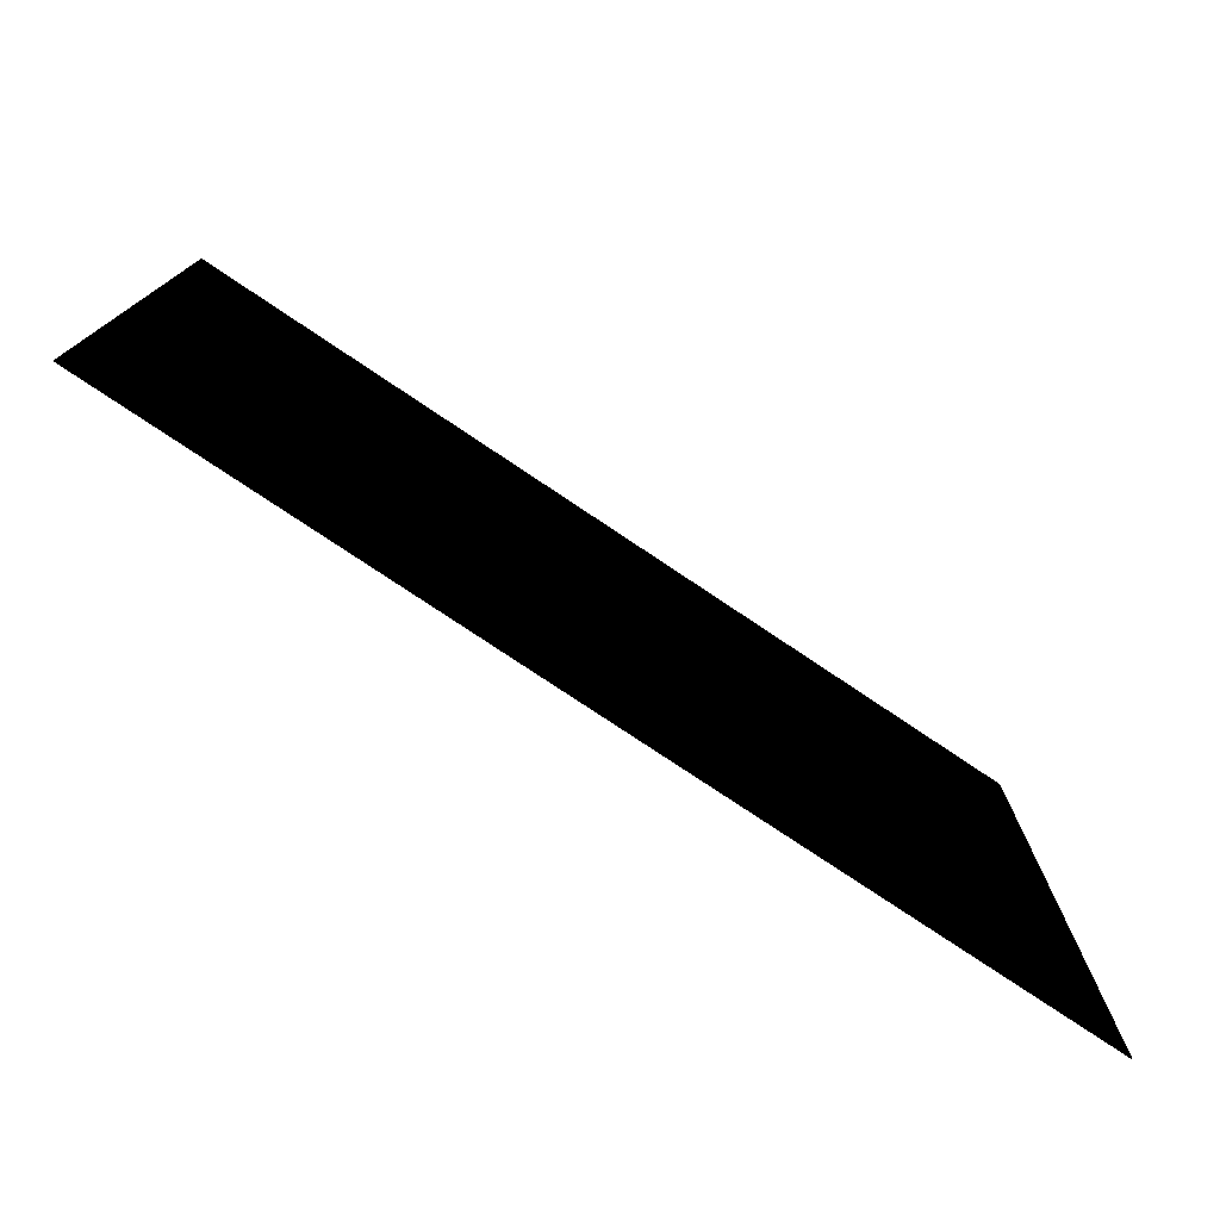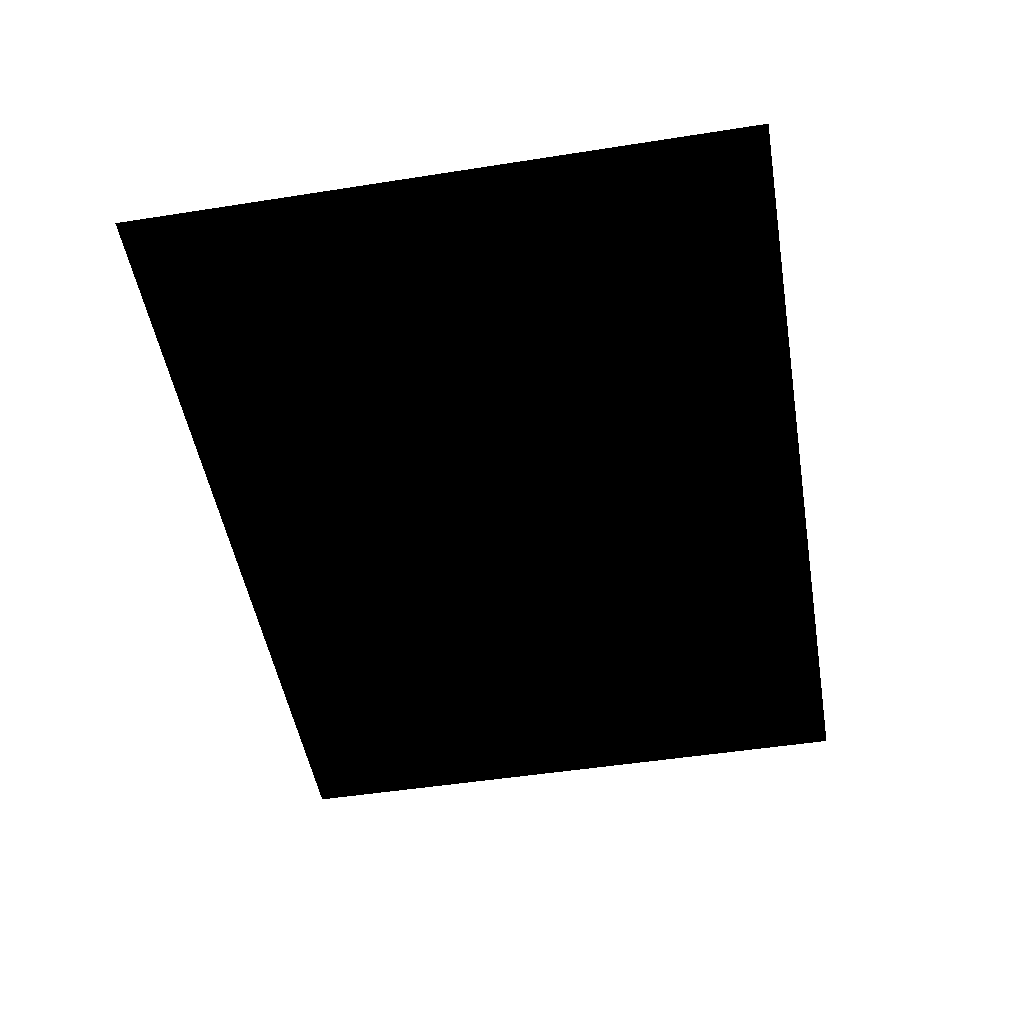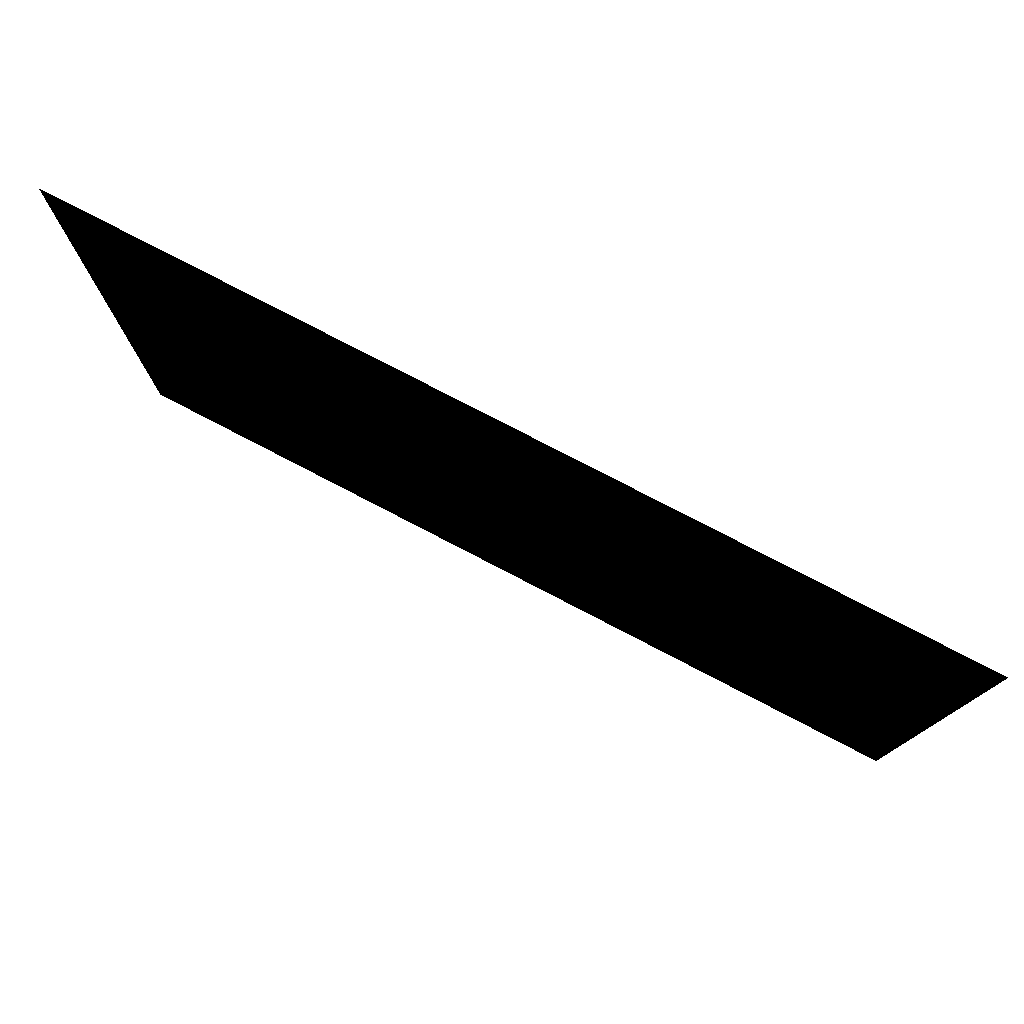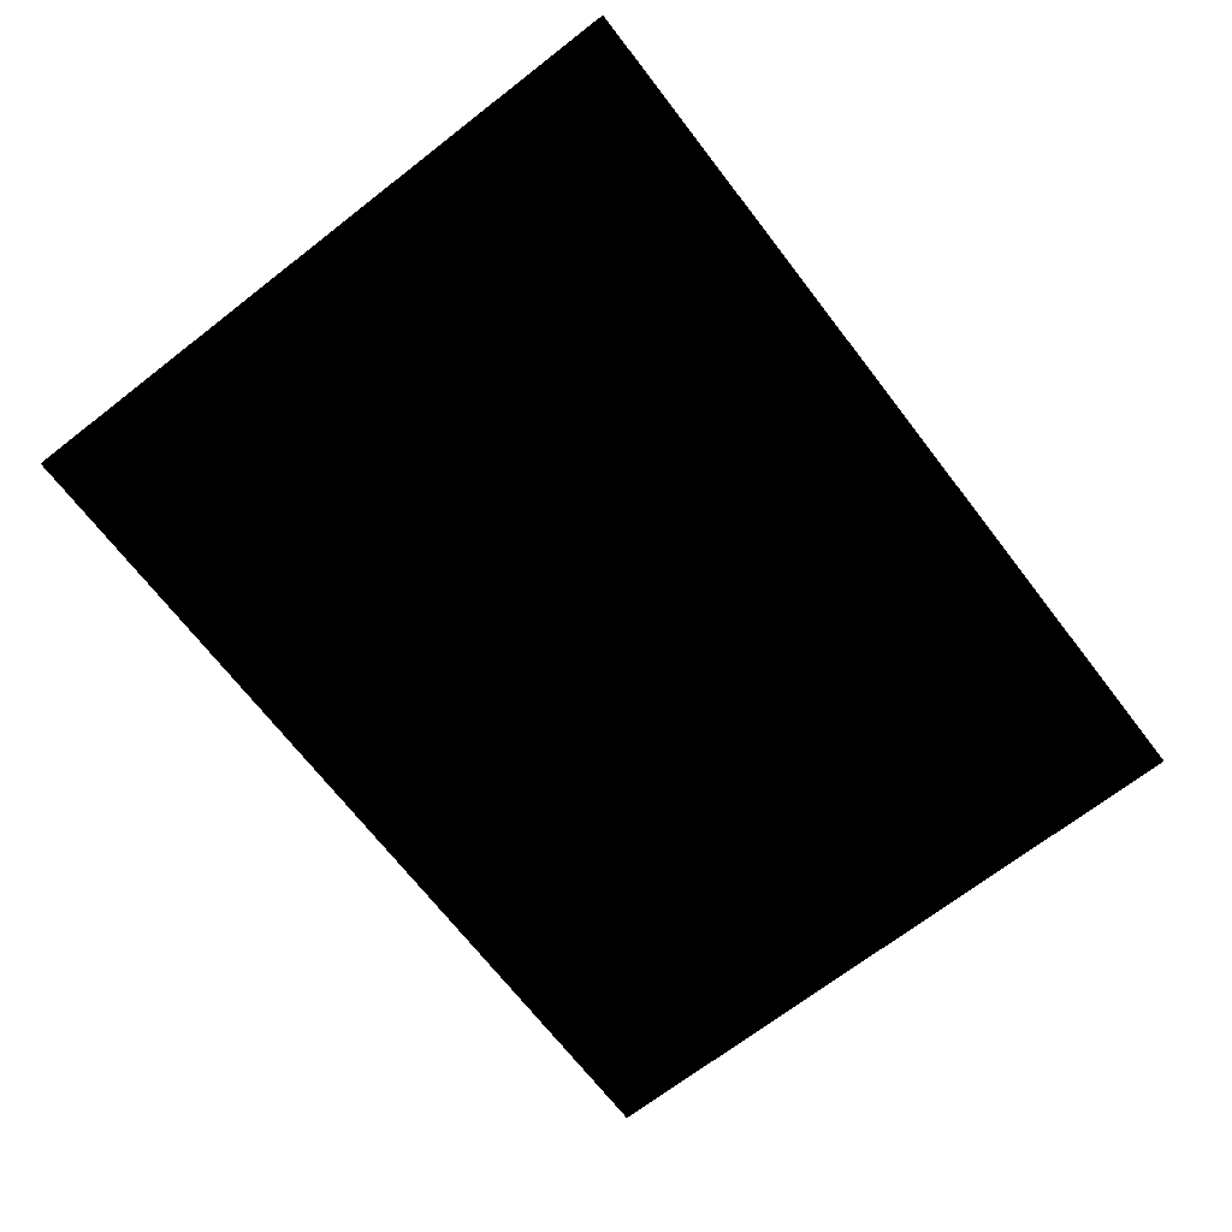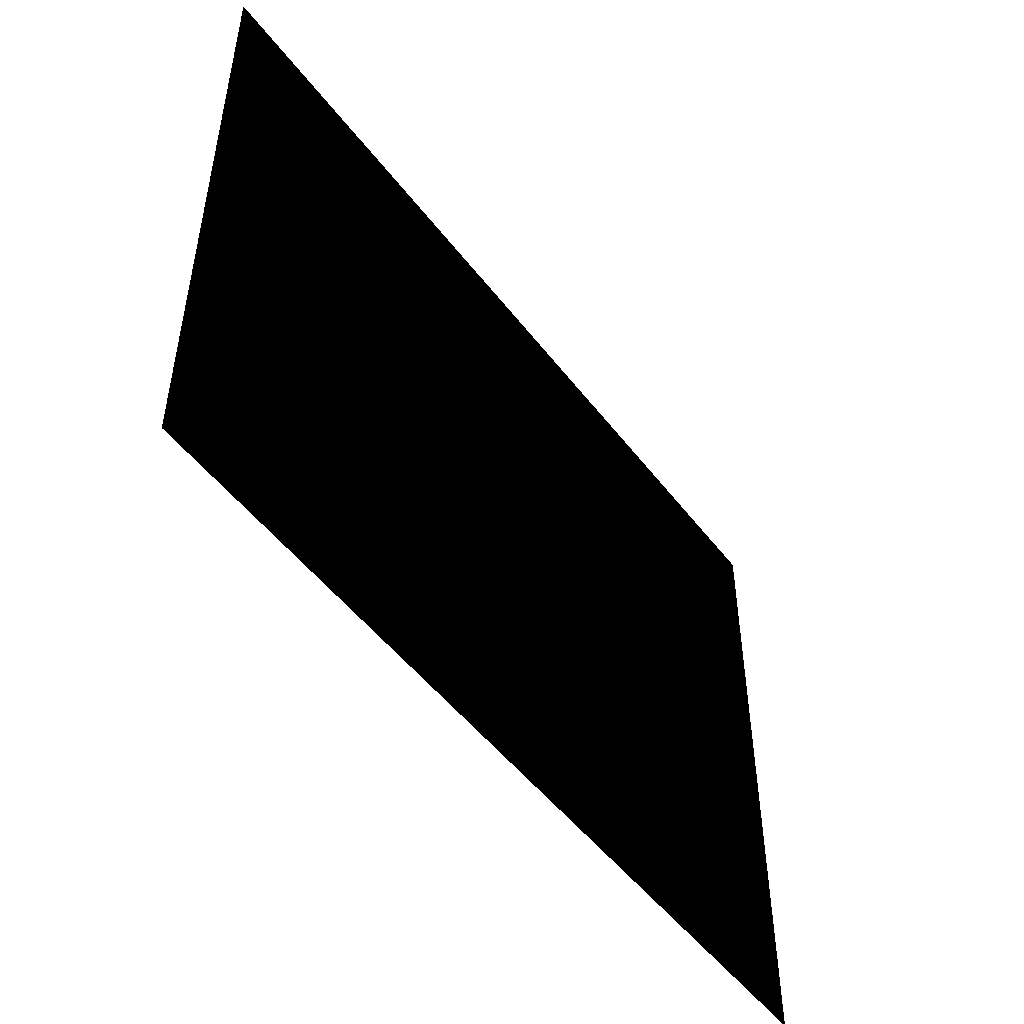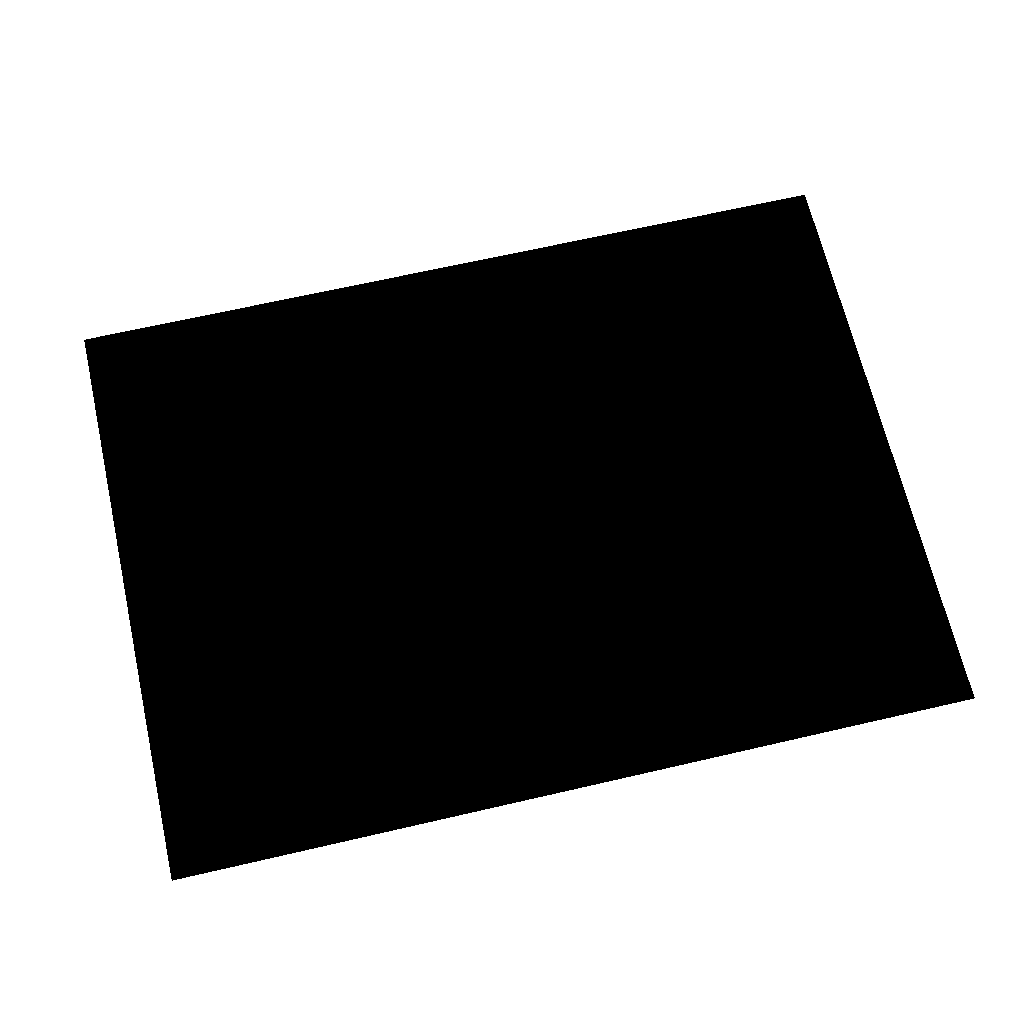
<metadata>
{"format":"obj","ext":"obj","renderer":"f3d","projection":"perspective","resolution":1024,"background":"white","views":[{"elev":-76.6,"azim":146.1,"up":"+Y"},{"elev":-49.7,"azim":99.8,"up":"+Z"},{"elev":77.9,"azim":-152.5,"up":"+Y"},{"elev":-69.7,"azim":127.7,"up":"+Z"},{"elev":-49.7,"azim":125.7,"up":"+Y"},{"elev":67.6,"azim":167.0,"up":"+Z"}]}
</metadata>
<code>
g lians_41 (3)
v -2.911 -4.312 3.338e-06
v -2.911 -3.92 3.338e-06
v -2.463 -3.92 3.338e-06
v -2.463 -4.312 3.338e-06
v -2.015 -3.92 3.338e-06
v -2.015 -4.312 3.338e-06
v -1.567 -3.92 3.338e-06
v -1.567 -4.312 3.338e-06
v -1.119 -3.92 3.338e-06
v -1.119 -4.312 3.338e-06
v -0.6717 -3.92 3.338e-06
v -0.6717 -4.312 3.338e-06
v -0.2239 -3.92 3.338e-06
v -0.2239 -4.312 3.338e-06
v 0.2239 -3.92 3.338e-06
v 0.2239 -4.312 3.338e-06
v 0.6717 -3.92 3.338e-06
v 0.6717 -4.312 3.338e-06
v 1.119 -3.92 3.338e-06
v 1.119 -4.312 3.338e-06
v 1.567 -3.92 3.338e-06
v 1.567 -4.312 3.338e-06
v 2.015 -3.92 3.338e-06
v 2.015 -4.312 3.338e-06
v 2.463 -3.92 3.338e-06
v 2.463 -4.312 3.338e-06
v 2.911 -3.92 3.338e-06
v 2.911 -4.312 3.338e-06
v 2.911 -3.528 3.338e-06
v 2.463 -3.528 3.338e-06
v 2.015 -3.528 3.338e-06
v 1.567 -3.528 3.338e-06
v 1.119 -3.528 3.338e-06
v 0.6717 -3.528 3.338e-06
v 0.2239 -3.528 3.338e-06
v -0.2239 -3.528 3.338e-06
v -0.6717 -3.528 3.338e-06
v -1.119 -3.528 3.338e-06
v -1.567 -3.528 3.338e-06
v -2.015 -3.528 3.338e-06
v -2.463 -3.528 3.338e-06
v -2.911 -3.528 3.338e-06
v 0.2239 -3.136 3.338e-06
v 0.6717 -3.136 3.338e-06
v -0.2239 -3.136 3.338e-06
v -0.6717 -3.136 3.338e-06
v -1.119 -3.136 3.338e-06
v -1.567 -3.136 3.338e-06
v -2.015 -3.136 3.338e-06
v -2.463 -3.136 3.338e-06
v -2.911 -3.136 3.338e-06
v 0.6717 -2.744 3.338e-06
v 1.119 -2.744 3.338e-06
v 1.119 -3.136 3.338e-06
v 1.567 -3.136 3.338e-06
v 2.015 -3.136 3.338e-06
v 2.463 -3.136 3.338e-06
v 2.911 -3.136 3.338e-06
v 2.911 -2.744 3.338e-06
v 2.463 -2.744 3.338e-06
v 2.015 -2.744 3.338e-06
v 1.567 -2.744 3.338e-06
v 2.911 -2.352 3.338e-06
v 2.463 -2.352 3.338e-06
v 2.015 -2.352 3.338e-06
v 1.567 -2.352 3.338e-06
v 1.119 -2.352 3.338e-06
v 0.6717 -2.352 3.338e-06
v 0.2239 -2.744 3.338e-06
v -0.2239 -2.744 3.338e-06
v -0.6717 -2.744 3.338e-06
v -1.119 -2.744 3.338e-06
v -1.567 -2.744 3.338e-06
v -2.015 -2.744 3.338e-06
v -2.463 -2.744 3.338e-06
v -2.911 -2.744 3.338e-06
v 0.2239 -2.352 3.338e-06
v -0.2239 -2.352 3.338e-06
v -0.6717 -2.352 3.338e-06
v -1.119 -2.352 3.338e-06
v -1.567 -2.352 3.338e-06
v -2.015 -2.352 3.338e-06
v -2.463 -2.352 3.338e-06
v -2.911 -2.352 3.338e-06
v 0.6717 -1.96 3.338e-06
v 1.119 -1.96 3.338e-06
v 1.567 -1.96 3.338e-06
v 2.015 -1.96 3.338e-06
v 2.463 -1.96 3.338e-06
v 2.911 -1.96 3.338e-06
v -1.119 -1.96 3.338e-06
v -0.6717 -1.96 3.338e-06
v -0.2239 -1.96 3.338e-06
v 0.2239 -1.96 3.338e-06
v 2.911 -1.568 3.338e-06
v 2.463 -1.568 3.338e-06
v 2.015 -1.568 3.338e-06
v 1.567 -1.568 3.338e-06
v 1.119 -1.568 3.338e-06
v 0.6717 -1.568 3.338e-06
v 0.2239 -1.568 3.338e-06
v -0.2239 -1.568 3.338e-06
v -0.6717 -1.568 3.338e-06
v -1.119 -1.568 3.338e-06
v -1.567 -1.96 3.338e-06
v -2.015 -1.96 3.338e-06
v -2.463 -1.96 3.338e-06
v -2.911 -1.96 3.338e-06
v -1.567 -1.568 3.338e-06
v -2.015 -1.568 3.338e-06
v -2.463 -1.568 3.338e-06
v -2.911 -1.568 3.338e-06
v -0.6717 -1.176 3.338e-06
v -0.2239 -1.176 3.338e-06
v -1.119 -1.176 3.338e-06
v -1.567 -1.176 3.338e-06
v -2.015 -1.176 3.338e-06
v -2.463 -1.176 3.338e-06
v -2.911 -1.176 3.338e-06
v -0.2239 -0.7841 3.338e-06
v 0.2239 -0.7841 3.338e-06
v 0.2239 -1.176 3.338e-06
v 0.6717 -1.176 3.338e-06
v 1.119 -1.176 3.338e-06
v 1.567 -1.176 3.338e-06
v 2.015 -1.176 3.338e-06
v 2.463 -1.176 3.338e-06
v 2.911 -1.176 3.338e-06
v 2.911 -0.7841 3.338e-06
v 2.463 -0.7841 3.338e-06
v 2.015 -0.7841 3.338e-06
v 1.567 -0.7841 3.338e-06
v 1.119 -0.7841 3.338e-06
v 0.6717 -0.7841 3.338e-06
v 2.911 -0.392 3.338e-06
v 2.463 -0.392 3.338e-06
v 2.463 3.338e-06 3.338e-06
v 2.015 3.338e-06 3.338e-06
v 2.015 -0.392 3.338e-06
v 1.567 3.338e-06 3.338e-06
v 1.567 -0.392 3.338e-06
v 1.119 3.338e-06 3.338e-06
v 1.119 -0.392 3.338e-06
v 0.6717 3.338e-06 3.338e-06
v 0.6717 -0.392 3.338e-06
v 0.2239 3.338e-06 3.338e-06
v 0.2239 -0.392 3.338e-06
v -0.2239 3.338e-06 3.338e-06
v -0.2239 -0.392 3.338e-06
v -0.6717 3.338e-06 3.338e-06
v -0.6717 -0.392 3.338e-06
v -1.119 3.338e-06 3.338e-06
v -1.119 -0.392 3.338e-06
v -1.567 3.338e-06 3.338e-06
v -1.567 -0.392 3.338e-06
v -2.015 3.338e-06 3.338e-06
v -2.015 -0.392 3.338e-06
v -2.463 3.338e-06 3.338e-06
v -2.463 -0.392 3.338e-06
v -2.911 3.338e-06 3.338e-06
v -2.911 -0.392 3.338e-06
v -0.6717 -0.7841 3.338e-06
v -1.119 -0.7841 3.338e-06
v -1.567 -0.7841 3.338e-06
v -2.015 -0.7841 3.338e-06
v -2.463 -0.7841 3.338e-06
v -2.911 -0.7841 3.338e-06
v 2.911 3.338e-06 3.338e-06
g lians_41 (3)_0
f 3 2 1
f 4 3 1
f 5 3 4
f 6 5 4
f 7 5 6
f 8 7 6
f 9 7 8
f 10 9 8
f 11 9 10
f 12 11 10
f 13 11 12
f 14 13 12
f 15 13 14
f 16 15 14
f 17 15 16
f 18 17 16
f 19 17 18
f 20 19 18
f 21 19 20
f 22 21 20
f 23 21 22
f 24 23 22
f 25 23 24
f 26 25 24
f 27 25 26
f 28 27 26
f 27 29 25
f 29 30 25
f 25 30 23
f 30 31 23
f 23 31 21
f 31 32 21
f 21 32 19
f 32 33 19
f 19 33 17
f 33 34 17
f 17 34 15
f 34 35 15
f 15 35 13
f 35 36 13
f 13 36 11
f 36 37 11
f 11 37 9
f 37 38 9
f 9 38 7
f 38 39 7
f 7 39 5
f 39 40 5
f 5 40 3
f 40 41 3
f 3 41 2
f 41 42 2
f 35 43 36
f 44 43 35
f 43 45 36
f 36 45 37
f 45 46 37
f 37 46 38
f 46 47 38
f 38 47 39
f 47 48 39
f 39 48 40
f 48 49 40
f 40 49 41
f 49 50 41
f 41 50 42
f 50 51 42
f 44 52 43
f 53 52 44
f 54 53 44
f 54 44 34
f 33 54 34
f 55 54 33
f 32 55 33
f 56 55 32
f 31 56 32
f 57 56 31
f 30 57 31
f 58 57 30
f 29 58 30
f 58 59 57
f 59 60 57
f 57 60 56
f 60 61 56
f 56 61 55
f 61 62 55
f 62 53 54
f 55 62 54
f 59 63 60
f 63 64 60
f 60 64 61
f 64 65 61
f 61 65 62
f 65 66 62
f 62 66 53
f 66 67 53
f 53 67 52
f 67 68 52
f 52 68 69
f 52 69 43
f 43 69 45
f 69 70 45
f 45 70 46
f 70 71 46
f 46 71 47
f 71 72 47
f 47 72 48
f 72 73 48
f 48 73 49
f 73 74 49
f 49 74 50
f 74 75 50
f 50 75 51
f 75 76 51
f 69 77 70
f 68 77 69
f 77 78 70
f 78 79 71
f 71 79 72
f 70 78 71
f 79 80 72
f 72 80 73
f 80 81 73
f 73 81 74
f 81 82 74
f 74 82 75
f 82 83 75
f 75 83 76
f 83 84 76
f 68 85 77
f 86 85 68
f 67 86 68
f 87 86 67
f 66 87 67
f 88 87 66
f 65 88 66
f 89 88 65
f 64 89 65
f 90 89 64
f 63 90 64
f 80 91 81
f 92 91 80
f 79 92 80
f 93 92 79
f 78 93 79
f 94 93 78
f 77 94 78
f 85 94 77
f 90 95 89
f 95 96 89
f 89 96 88
f 96 97 88
f 88 97 87
f 97 98 87
f 87 98 86
f 98 99 86
f 86 99 85
f 99 100 85
f 85 100 94
f 100 101 94
f 94 101 93
f 101 102 93
f 93 102 92
f 102 103 92
f 92 103 91
f 103 104 91
f 91 104 105
f 91 105 81
f 81 105 82
f 105 106 82
f 82 106 83
f 106 107 83
f 83 107 84
f 107 108 84
f 104 109 105
f 105 109 106
f 109 110 106
f 106 110 107
f 110 111 107
f 107 111 108
f 111 112 108
f 103 113 104
f 114 113 103
f 113 115 104
f 104 115 109
f 115 116 109
f 109 116 110
f 116 117 110
f 110 117 111
f 117 118 111
f 111 118 112
f 118 119 112
f 114 120 113
f 121 120 114
f 122 121 114
f 122 114 102
f 101 122 102
f 123 122 101
f 100 123 101
f 124 123 100
f 99 124 100
f 125 124 99
f 98 125 99
f 126 125 98
f 97 126 98
f 127 126 97
f 96 127 97
f 128 127 96
f 95 128 96
f 128 129 127
f 129 130 127
f 127 130 126
f 130 131 126
f 126 131 125
f 131 132 125
f 125 132 124
f 132 133 124
f 124 133 123
f 133 134 123
f 123 134 122
f 134 121 122
f 129 135 130
f 135 136 130
f 130 136 131
f 136 135 137
f 136 137 138
f 139 136 138
f 136 139 131
f 131 139 132
f 139 138 140
f 141 139 140
f 139 141 132
f 132 141 133
f 141 140 142
f 143 141 142
f 141 143 133
f 133 143 134
f 143 142 144
f 145 143 144
f 143 145 134
f 134 145 121
f 145 144 146
f 147 145 146
f 145 147 121
f 147 146 148
f 149 147 148
f 149 148 150
f 151 149 150
f 151 150 152
f 153 151 152
f 153 152 154
f 155 153 154
f 155 154 156
f 157 155 156
f 157 156 158
f 159 157 158
f 159 158 160
f 161 159 160
f 147 149 120
f 121 147 120
f 149 151 162
f 120 149 162
f 120 162 113
f 113 162 115
f 162 163 115
f 115 163 116
f 163 164 116
f 116 164 117
f 164 165 117
f 117 165 118
f 165 166 118
f 118 166 119
f 166 167 119
f 162 151 163
f 151 153 163
f 163 153 164
f 153 155 164
f 164 155 165
f 155 157 165
f 165 157 166
f 157 159 166
f 166 159 167
f 159 161 167
f 135 168 137
f 34 44 35
f 102 114 103

</code>
